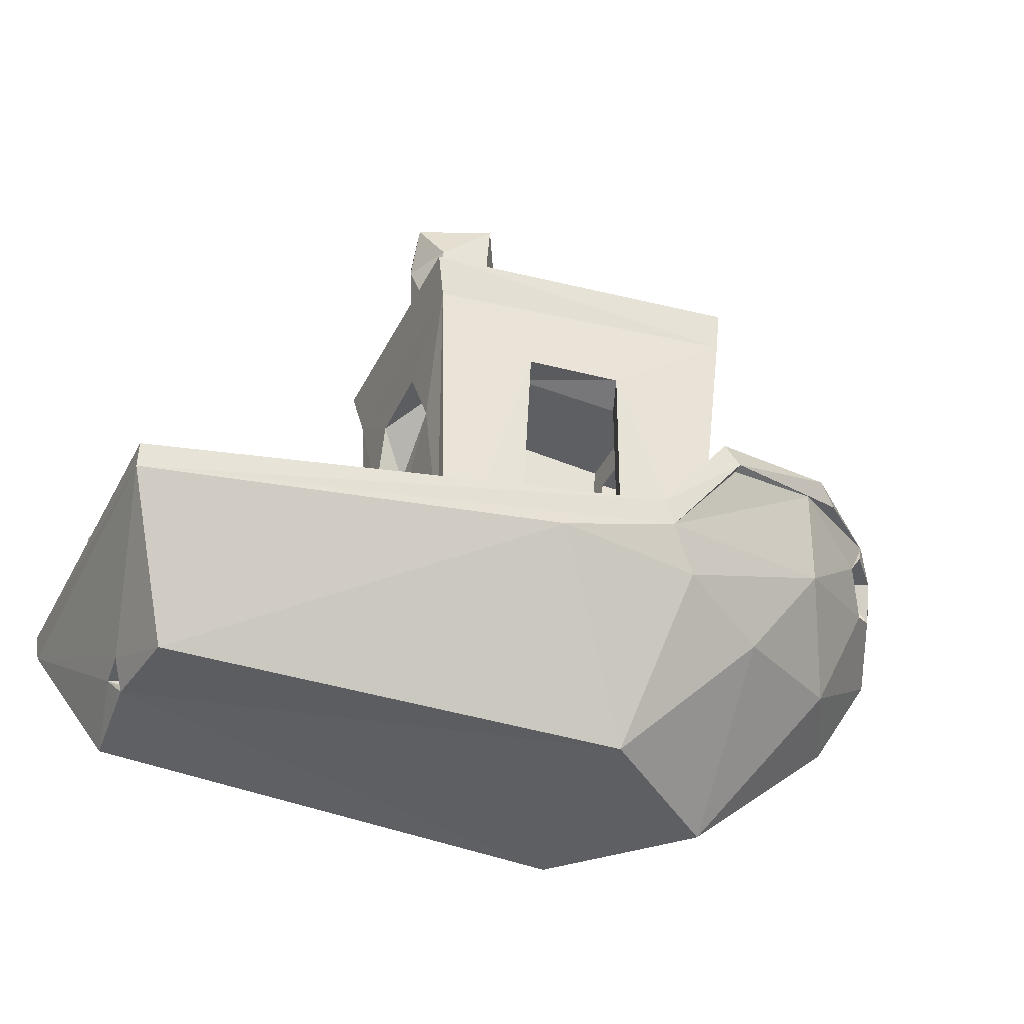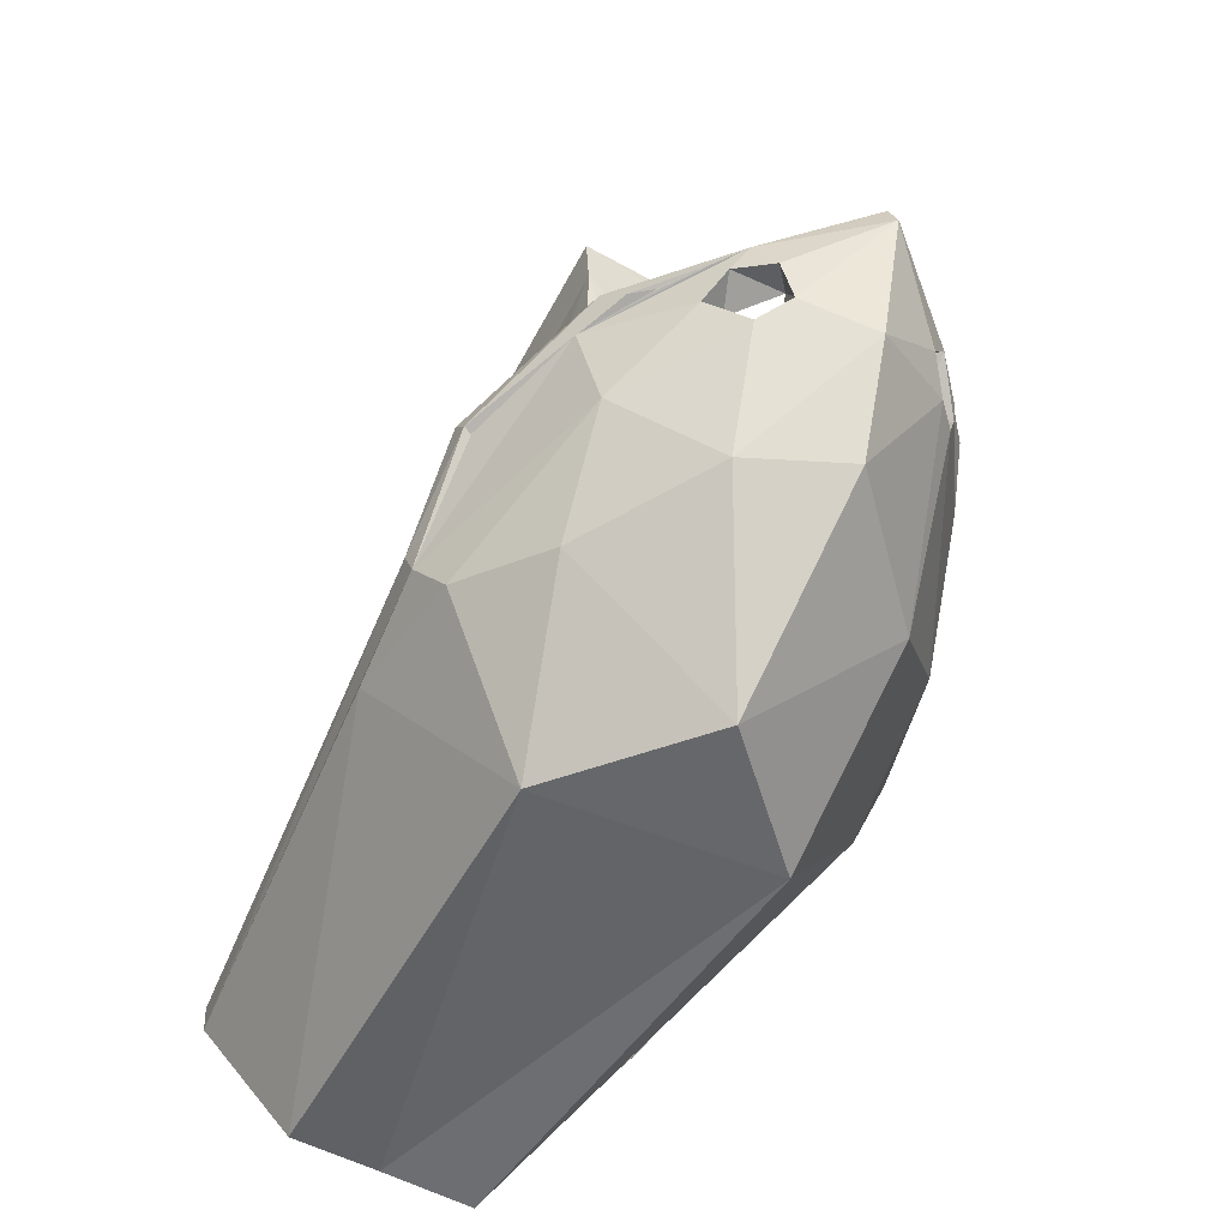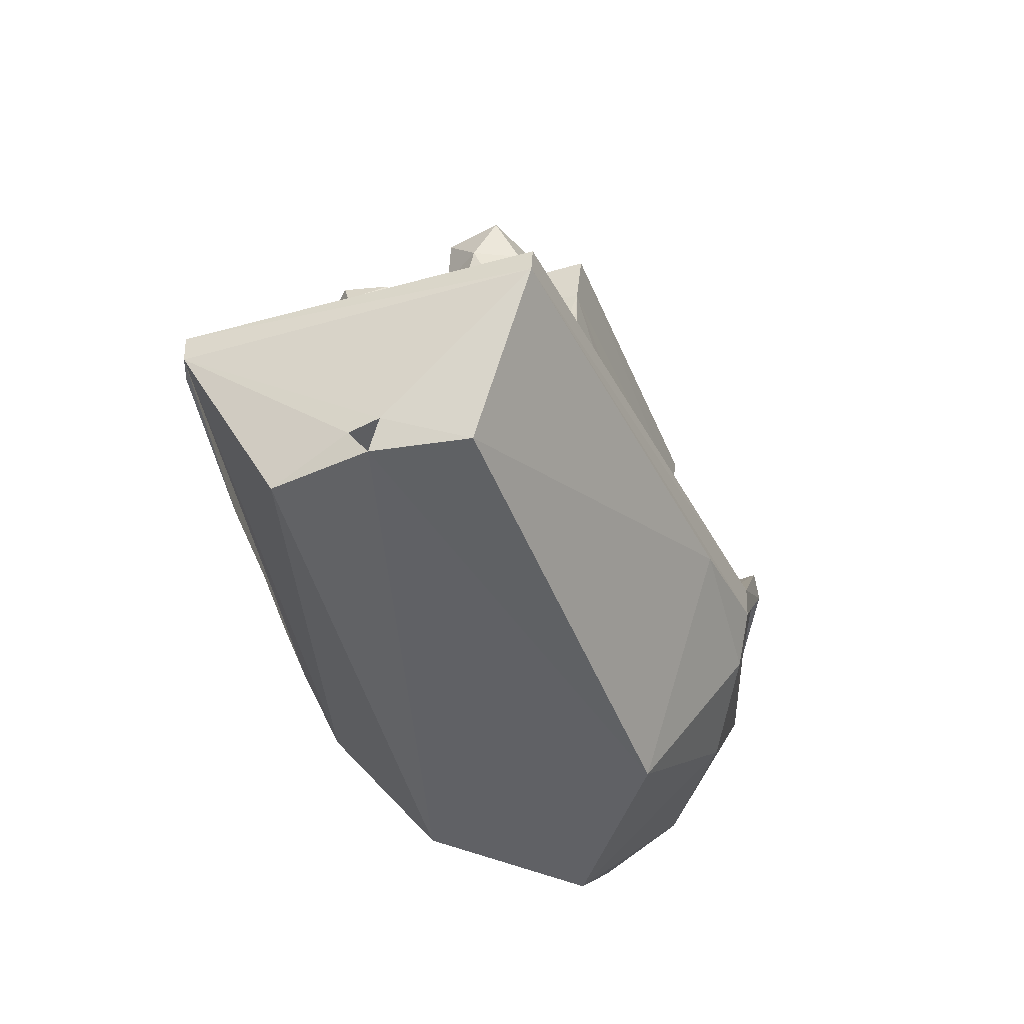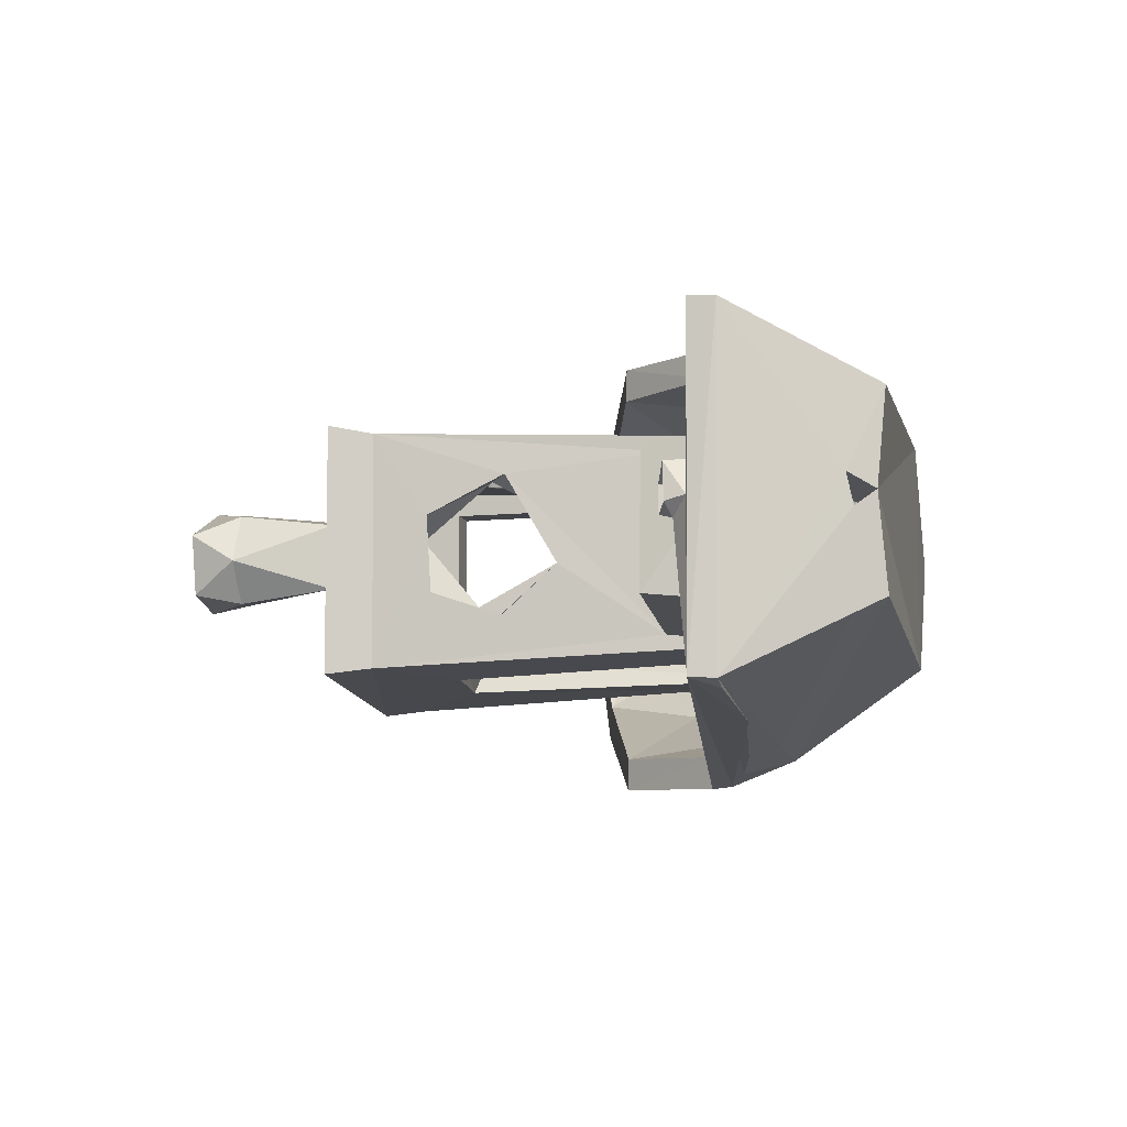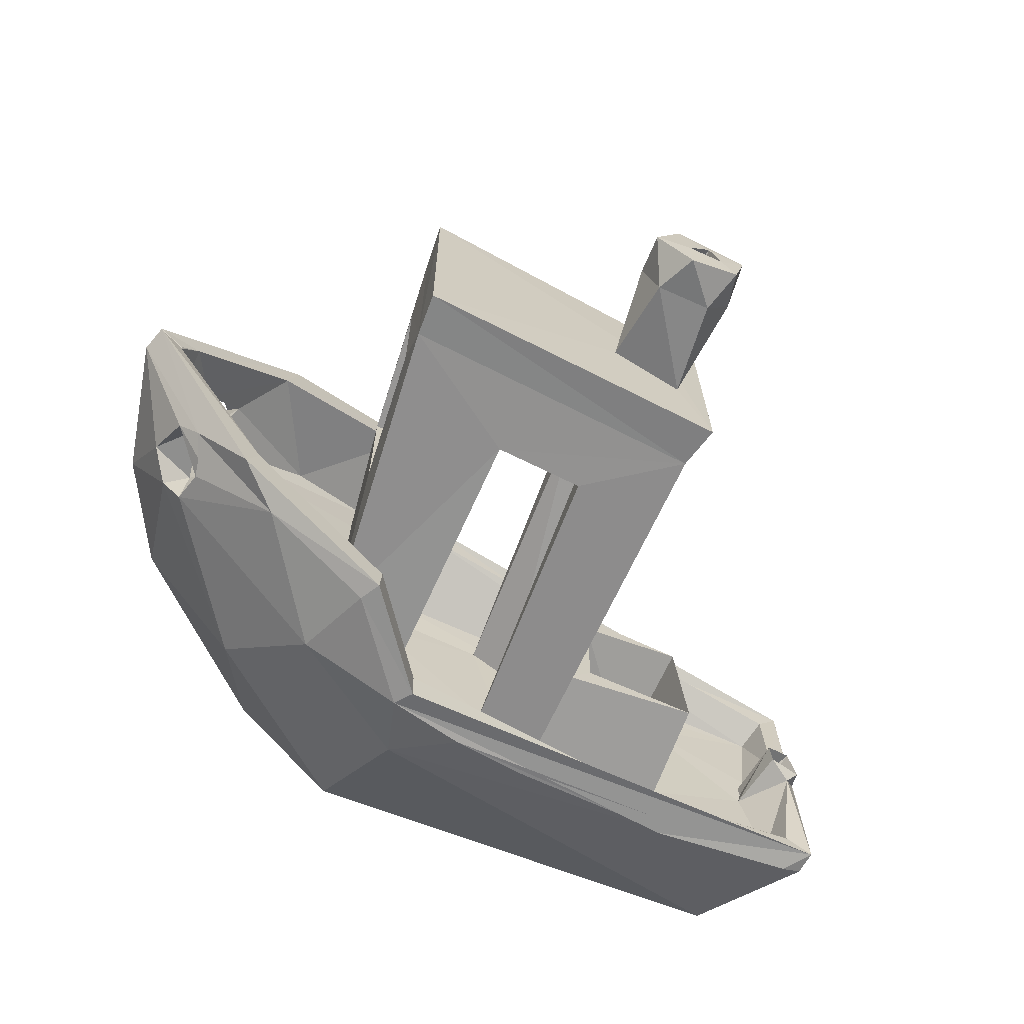
<metadata>
{"format":"obj","ext":"obj","renderer":"f3d","projection":"perspective","resolution":1024,"background":"white","views":[{"elev":-40.0,"azim":-24.6,"up":"+Y"},{"elev":-52.2,"azim":59.1,"up":"+Y"},{"elev":-49.0,"azim":-71.9,"up":"+Y"},{"elev":-7.8,"azim":-78.1,"up":"+Z"},{"elev":-68.2,"azim":157.6,"up":"+Z"}]}
</metadata>
<code>
o Full_3DBenchy_Low_Poly_Far
v 0.07065 0.2078 -0.003027
v 0.06921 0.1894 0.008153
v 0.0716 0.2331 0.01422
v 0.06644 0.1583 -5e-05
v 0.07107 0.2264 -0.02205
v 0.06681 0.1896 0.03779
v 0.0658 0.1446 0.006554
v 0.07286 0.2383 -0.03202
v 0.07292 0.2372 0.03196
v 0.06758 0.1594 0.03788
v 0.06802 0.1964 -0.04656
v 0.06621 0.1568 -0.03642
v 0.08527 0.2477 0
v 0.07603 0.2042 -0.0559
v 0.09938 0.205 -0.06252
v 0.09938 0.205 0.06252
v 0.07223 0.204 0.05356
v 0.06306 0.085 0.05715
v 0.06336 0.08499 -0.05709
v 0.1121 0.3661 0.06745
v -0.0143 0.3092 0.05896
v 0.06063 0.3038 0.06331
v -0.05744 0.366 0.058
v -0.01985 0.08483 0.07128
v -0.04999 0.085 0.05107
v 0.1121 0.3661 -0.06745
v 0.05932 0.3055 -0.06353
v -0.04999 0.085 -0.05107
v -0.01985 0.08491 -0.07132
v -0.01432 0.3089 -0.05909
v -0.01395 0.3066 -0.08196
v 0.05536 0.08429 -0.07938
v 0.04911 0.3123 -0.08571
v 0.05543 0.08765 -0.1129
v 0.1136 0.149 -0.08109
v 0.1023 0.1469 -0.1217
v 0.1766 0.1726 -0.09615
v 0.2453 0.1888 -0.03888
v 0.2284 0.2094 -0.06155
v 0.2415 0.2084 -0.07955
v 0.2649 0.2326 -0.05931
v 0.2516 0.2278 -0.04037
v 0.2617 0.1843 -0.05509
v 0.2758 0.2037 -0.04234
v 0.2508 0.2374 -0.07248
v 0.244 0.2219 -0.07973
v 0.244 0.2218 -0.07976
v 0.244 0.2217 -0.07981
v 0.2749 0.1985 -0.000225
v 0.164 0.1662 0.1015
v 0.2447 0.188 0.04022
v 0.2519 0.2244 0.07262
v 0.2543 0.2252 0.03826
v 0.2295 0.2155 0.06274
v 0.254 0.1806 0.06038
v 0.2706 0.2207 0.05311
v 0.2605 0.2429 0.0636
v 0.2374 0.2039 0.08208
v 0.2711 0.1915 0.04529
v 0.1003 0.1453 0.1217
v 0.05341 0.08473 0.08006
v -0.01331 0.307 0.08211
v 0.05212 0.3113 0.08584
v 0.058 0.08653 0.1116
v 0.2722 0.2632 0.01913
v 0.2846 0.2672 -0.000556
v 0.2847 0.2679 -0.00077
v 0.2847 0.2679 0.00077
v 0.2847 0.2679 0.00046
v 0.2017 0.2433 0.08639
v 0.09863 0.2117 0.1303
v 0.04645 0.1441 -0.1332
v -0.2713 0.1072 -0.09433
v -0.1591 0.1079 -0.1087
v 0.04557 0.1426 -0.1552
v 0.09708 0.2109 -0.1532
v 0.2129 0.2457 -0.1085
v 0.3029 0.2756 0.000295
v 0.1941 0.2402 0.119
v 0.09606 0.2106 0.1532
v -0.2704 0.1069 0.09299
v 0.0463 0.1435 0.1332
v 0.04775 0.145 0.1543
v 0.1071 0.1977 0.1531
v 0.1837 0.2207 -0.1224
v 0.1053 0.1961 -0.151
v 0.05486 0.1301 -0.1533
v -0.289 0.1078 -0.107
v 0.000496 0.1148 -0.1468
v 0.3087 0.2583 -0.001378
v 0.1413 -0.000212 0.006508
v 0.2504 0.1008 -0.004929
v 0.2891 0.1657 0.002818
v 0.06655 0.000119 -0.0737
v 0.2474 0.1848 -0.07023
v 0.1764 0.08867 -0.08213
v 0.04292 0.08499 -0.1365
v 0.1272 0.1408 -0.1356
v 0.178 0.2172 0.1245
v 0.2167 0.2297 0.09863
v 0.2426 0.2375 0.07829
v 0.2187 0.2305 0.09755
v 0.2083 0.2289 0.1102
v 0.1059 0.1952 0.1482
v 0.1063 0.1955 0.1482
v 0.1064 0.1953 0.1479
v -0.1316 0.1101 0.122
v -0.2853 0.1075 0.1087
v 0.05422 0.1289 0.1523
v 0.2179 0.1036 0.05414
v 0.1849 0.1564 0.1119
v 0.0487 7.1e-05 0.07779
v 0.1351 0.08707 0.1065
v 0.0726 0.1025 0.14
v -0.1689 0.08957 -0.1239
v -0.1559 0.09242 -0.1239
v -0.2726 0.09097 -0.1118
v -0.2726 0.09115 -0.112
v -0.2729 0.09086 -0.1117
v -0.2865 0.09118 -0.1073
v -0.05167 0.1045 -0.1389
v -0.2854 0.0903 0.1077
v -0.01908 0.1102 0.1442
v -0.2474 -0.000138 -0.05992
v -0.2472 -0.000494 0.06086
v -0.2604 0.02168 0.009507
v -0.2715 0.1072 -0.09424
v -0.2712 0.1071 -0.09417
v -0.2701 0.1064 -0.09247
v -0.2718 0.1072 -0.09417
v 0.09586 0.2103 -0.1314
v 0.2046 0.243 -0.08553
v -0.2633 0.0863 -0.0848
v -0.2767 0.117 -0.01659
v -0.2719 0.1076 0.01776
v -0.2863 0.1081 -0.004839
v -0.249 0.08464 -0.01537
v -0.256 0.0856 0.01754
v -0.2628 0.08589 0.08388
v -0.2583 0.1284 0.00591
v -0.2781 0.1227 0.01604
v -0.2846 0.1209 -0.008109
v -0.2597 0.1279 -0.01178
v -0.2438 0.04929 0.003604
v -0.2566 0.04571 -0.008627
v 0.1123 0.1493 0.08091
v -0.07004 0.08507 -0.06726
v -0.0699 0.08503 0.06769
v 0.1339 0.3715 -0.0919
v -0.07838 0.3503 -0.0789
v -0.07997 0.3505 0.07811
v -0.08582 0.3807 -0.08282
v 0.1349 0.4018 -0.09494
v -0.08587 0.3805 0.08365
v -0.01071 0.3887 -0.009764
v -0.02697 0.3872 0.02654
v -0.06169 0.3836 -0.0234
v -0.06177 0.3838 0.02007
v 0.1361 0.4016 0.0947
v 0.1344 0.3719 0.09182
v -0.006171 0.4496 0.003318
v -0.07375 0.4503 -0.003568
v -0.01779 0.45 -0.02647
v -0.0265 0.4507 0.03345
v -0.06009 0.4495 0.02827
v -0.05512 0.45 -0.03101
v -0.03035 0.4792 -0.03464
v -0.004593 0.4791 -0.007451
v -0.07445 0.479 0.01423
v -0.06514 0.4794 -0.02562
v -0.02521 0.4786 0.03567
v -0.04698 0.48 0.01495
v -0.05461 0.48 -0.007489
v -0.02977 0.4803 -0.004577
v -0.03742 0.37 -0.01624
v -0.0529 0.3699 0.005544
v -0.02568 0.37 0.008435
v -0.1722 0.085 0.05272
v -0.1727 0.085 -0.05222
v -0.07183 0.155 -0.05998
v -0.172 0.1547 -0.04528
v -0.07183 0.155 0.05998
v -0.0765 0.226 -0.01192
v -0.07888 0.3137 0.02215
v -0.0778 0.2612 0.0482
v -0.07862 0.3106 -0.02924
v -0.1656 0.1548 0.04884
v -0.07767 0.2635 -0.04538
v -0.05497 0.2751 -0.04729
v -0.05594 0.3215 0.007593
v -0.05498 0.275 0.04672
v -0.05389 0.2339 0.02462
v -0.05378 0.2297 -0.0192
v -0.08995 0.155 0.03998
v -0.08995 0.155 -0.03998
v -0.08995 0.065 -0.03998
v -0.16 0.065 -0.03998
v -0.16 0.065 0.03998
v -0.08995 0.065 0.03998
v -0.2588 0.01765 -0.01004
v -0.2 0.007783 -0.002861
v -0.2524 0.004811 0.000213
v -0.2 0.02628 0.003206
v 0.1332 0.3404 0.05117
v 0.1256 0.247 0.05135
v 0.1331 0.3403 -0.05113
v 0.1257 0.2471 -0.0514
v 0.11 0.3402 0.05134
v 0.1027 0.2469 -0.05108
v 0.1027 0.247 0.05128
v 0.11 0.3403 -0.05124
v -0.186 0.003 0.02045
v -0.185 0.003 0.01983
v -0.2015 0.003 0.01626
v -0.2007 0.003 0.01671
v -0.2003 0.003 0.01702
v 0.1125 0.003 -0.02928
v 0.1132 0.003 -0.02813
v 0.03172 0.003 -0.04822
v 0.03136 0.003 -0.04884
v 0.0674 0.003 0.01514
v 0.06672 0.003 0.01515
v 0.06598 0.003 0.01495
v -0.1297 0.003 0.02388
v -0.1297 0.003 0.02343
v -0.2825 0.072 0.04684
v -0.2818 0.06997 0.04675
v -0.2818 0.06998 0.04674
v -0.2816 0.07238 0.04684
v -0.2766 0.05908 0.01115
v -0.2766 0.05908 0.01127
v -0.2836 0.07524 -0.05391
v -0.2836 0.07523 -0.05388
v -0.2821 0.07092 -0.05393
v -0.2812 0.0713 -0.05393
v -0.05742 0.3661 -0.05802
f 192 183 185
f 54 53 52
f 201 200 202
f 193 183 192
f 39 37 38
f 189 186 188
f 141 144 145
f 117 119 118
f 174 177 172
f 167 163 166
f 143 144 140
f 116 89 121
f 44 42 41
f 192 185 191
f 166 163 157
f 47 46 48
f 141 145 142
f 186 190 184
f 165 156 164
f 202 126 201
f 68 69 67
f 13 8 9
f 7 19 18
f 21 23 20
f 81 107 82
f 200 201 203
f 162 166 157
f 38 42 44
f 109 123 114
f 97 87 98
f 60 71 50
f 54 52 58
f 120 89 97
f 38 43 95
f 136 135 141
f 203 126 200
f 109 104 84
f 200 120 124
f 103 102 101
f 102 100 101
f 103 101 57
f 87 86 98
f 164 171 165
f 30 29 31
f 156 161 164
f 166 170 167
f 141 138 140
f 82 139 81
f 127 73 88
f 156 155 161
f 115 119 117
f 43 38 44
f 155 163 161
f 98 86 85
f 189 190 186
f 51 60 50
f 165 171 169
f 149 204 206
f 176 177 175
f 23 25 191
f 56 52 53
f 172 177 176
f 173 176 175
f 11 8 14
f 158 165 162
f 126 120 200
f 203 201 126
f 174 173 175
f 78 69 68
f 78 68 65
f 85 77 45
f 128 130 127
f 132 66 78
f 165 158 156
f 163 167 168
f 51 55 59
f 80 70 71
f 143 137 134
f 138 141 135
f 169 162 165
f 177 174 175
f 155 157 163
f 74 88 73
f 82 80 71
f 161 163 168
f 99 106 109
f 106 105 104
f 106 104 109
f 119 115 120
f 43 92 96
f 143 142 145
f 96 98 95
f 126 125 122
f 124 202 200
f 60 82 71
f 143 145 144
f 110 91 92
f 99 101 102
f 88 74 75
f 136 141 142
f 78 45 77
f 61 60 146
f 32 36 34
f 120 115 87
f 1 2 3
f 6 17 9
f 211 204 208
f 5 8 11
f 6 4 10
f 20 236 26
f 27 26 236
f 133 179 147
f 37 36 38
f 134 129 88
f 88 122 108
f 85 45 40
f 63 21 22
f 39 41 42
f 137 140 138
f 180 179 181
f 89 120 116
f 194 196 199
f 93 59 55
f 170 162 169
f 92 93 110
f 149 206 207
f 134 133 129
f 111 114 113
f 39 95 40
f 33 31 150
f 46 48 45
f 48 40 45
f 209 205 207
f 55 54 58
f 46 45 41
f 91 113 112
f 184 191 185
f 114 112 113
f 176 173 172
f 16 209 15
f 90 57 56
f 84 80 83
f 75 86 87
f 96 97 98
f 149 159 160
f 198 194 199
f 182 151 185
f 124 97 94
f 63 160 151
f 195 197 196
f 28 189 193
f 23 191 190
f 236 23 190
f 171 161 168
f 198 196 197
f 45 90 41
f 90 44 41
f 88 75 87
f 146 207 205
f 34 72 74
f 27 32 19
f 85 76 77
f 123 122 125
f 54 51 50
f 91 96 92
f 142 143 134
f 181 198 197
f 181 178 187
f 186 150 188
f 150 183 188
f 94 91 112
f 22 61 63
f 151 152 150
f 208 205 210
f 111 113 110
f 43 96 95
f 187 182 194
f 180 181 195
f 144 141 140
f 11 14 12
f 76 72 131
f 123 109 122
f 36 131 72
f 77 131 132
f 70 79 65
f 79 103 57
f 99 58 57
f 135 139 138
f 129 127 130
f 35 51 38
f 103 84 102
f 33 30 31
f 157 158 162
f 69 78 66
f 183 150 180
f 131 37 132
f 170 169 173
f 17 15 14
f 167 170 174
f 70 53 54
f 21 62 24
f 107 83 82
f 152 157 155
f 111 109 114
f 108 83 107
f 24 148 64
f 158 152 154
f 211 208 20
f 56 57 52
f 57 58 52
f 148 187 178
f 34 36 72
f 72 75 74
f 108 81 135
f 88 130 127
f 4 6 2
f 136 142 134
f 207 35 149
f 204 149 160
f 160 154 151
f 89 87 97
f 66 132 42
f 53 59 56
f 79 84 103
f 37 39 132
f 39 42 132
f 207 211 209
f 93 44 90
f 193 188 183
f 150 153 149
f 119 120 88
f 65 66 49
f 12 14 19
f 18 17 10
f 7 12 19
f 18 10 7
f 24 25 21
f 25 23 21
f 20 16 22
f 16 17 22
f 17 18 22
f 22 21 20
f 82 64 139
f 126 122 120
f 82 83 80
f 43 93 92
f 126 202 125
f 60 64 82
f 99 57 101
f 102 84 99
f 84 104 106
f 99 84 106
f 78 90 45
f 61 64 60
f 32 35 36
f 87 89 116
f 87 116 120
f 6 3 2
f 3 5 1
f 9 8 3
f 8 5 3
f 3 6 9
f 211 206 204
f 4 11 12
f 12 7 4
f 7 10 4
f 10 17 6
f 9 17 8
f 17 14 8
f 20 23 236
f 27 19 14
f 14 15 27
f 15 26 27
f 236 28 30
f 28 29 30
f 236 30 27
f 29 28 18
f 18 19 29
f 19 32 29
f 32 34 29
f 34 133 147
f 137 138 178
f 138 139 178
f 147 29 34
f 139 148 178
f 178 179 137
f 133 137 179
f 88 108 136
f 136 134 88
f 88 120 122
f 40 95 85
f 95 98 85
f 63 62 21
f 39 40 41
f 137 143 140
f 180 147 179
f 194 195 196
f 58 111 55
f 111 110 55
f 110 93 55
f 170 166 162
f 134 137 133
f 39 38 95
f 29 147 31
f 147 150 31
f 149 35 33
f 35 32 33
f 149 33 150
f 209 210 205
f 55 51 54
f 41 40 46
f 40 48 46
f 91 110 113
f 184 190 191
f 16 210 209
f 56 59 90
f 59 93 90
f 108 122 83
f 122 109 83
f 109 84 83
f 75 76 86
f 96 94 97
f 149 153 159
f 198 187 194
f 182 148 151
f 151 150 184
f 150 186 184
f 185 180 182
f 151 184 185
f 124 120 97
f 151 148 62
f 148 24 62
f 61 146 63
f 146 160 63
f 151 62 63
f 195 181 197
f 236 190 189
f 28 236 189
f 191 25 192
f 25 28 193
f 192 25 193
f 171 164 161
f 198 199 196
f 146 35 207
f 129 133 74
f 133 34 74
f 27 33 32
f 85 86 76
f 125 112 123
f 112 114 123
f 71 70 50
f 70 54 50
f 91 94 96
f 181 187 198
f 181 179 178
f 125 202 112
f 202 124 94
f 112 202 94
f 22 18 61
f 151 154 152
f 208 204 205
f 194 182 195
f 182 180 195
f 76 75 72
f 77 76 131
f 132 78 77
f 70 80 79
f 79 78 65
f 90 78 57
f 78 79 57
f 99 111 58
f 135 81 139
f 129 74 73
f 129 73 127
f 130 88 129
f 146 60 51
f 51 49 38
f 38 36 35
f 35 146 51
f 33 27 30
f 65 68 66
f 68 69 66
f 150 147 180
f 180 185 183
f 131 36 37
f 169 171 172
f 173 174 170
f 169 172 173
f 17 16 15
f 172 171 174
f 171 168 174
f 168 167 174
f 70 65 53
f 156 158 154
f 154 159 156
f 159 153 155
f 156 159 155
f 153 152 155
f 111 99 109
f 139 64 148
f 64 61 24
f 61 18 24
f 18 28 24
f 28 25 24
f 158 157 152
f 208 210 20
f 210 16 20
f 26 15 209
f 26 209 211
f 26 211 20
f 148 182 187
f 135 136 108
f 108 107 81
f 2 1 11
f 1 5 11
f 11 4 2
f 146 205 160
f 205 204 160
f 160 159 154
f 38 49 42
f 49 66 42
f 53 51 59
f 79 80 84
f 207 206 211
f 93 43 44
f 193 189 188
f 150 152 153
f 87 115 88
f 115 117 88
f 117 119 88
f 51 53 49
f 53 65 49
l 219 220
l 226 229
l 234 235
l 227 228
l 214 215
l 214 216
l 221 223
l 222 223
l 230 231
l 217 218
l 224 225
l 232 233
l 212 213

</code>
